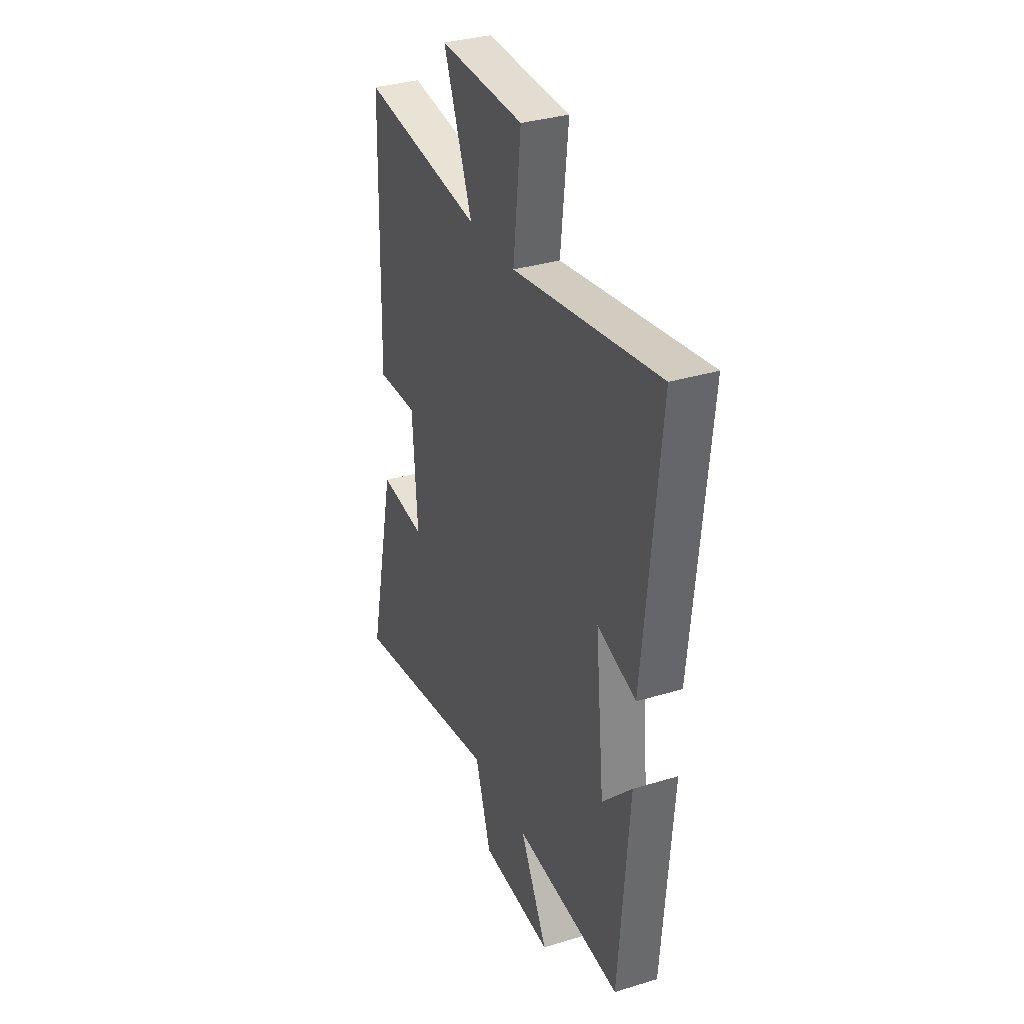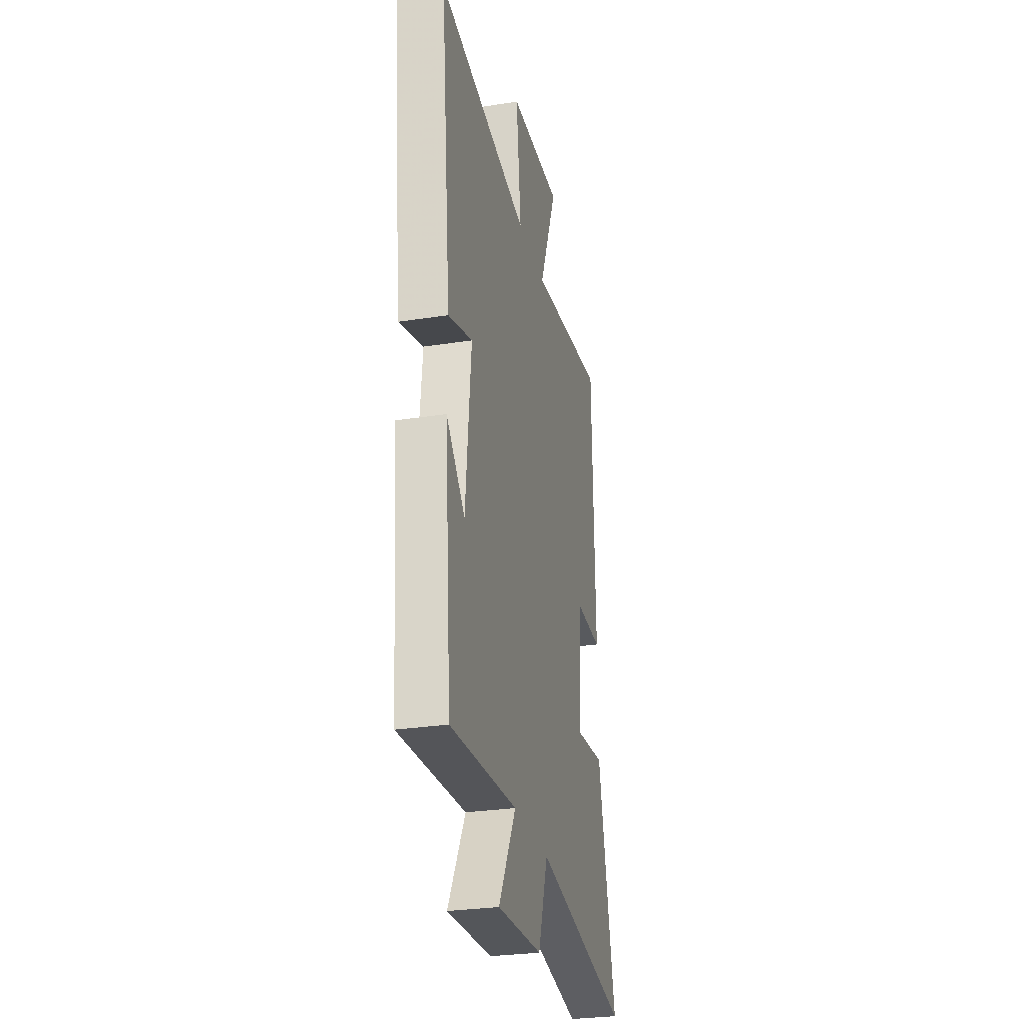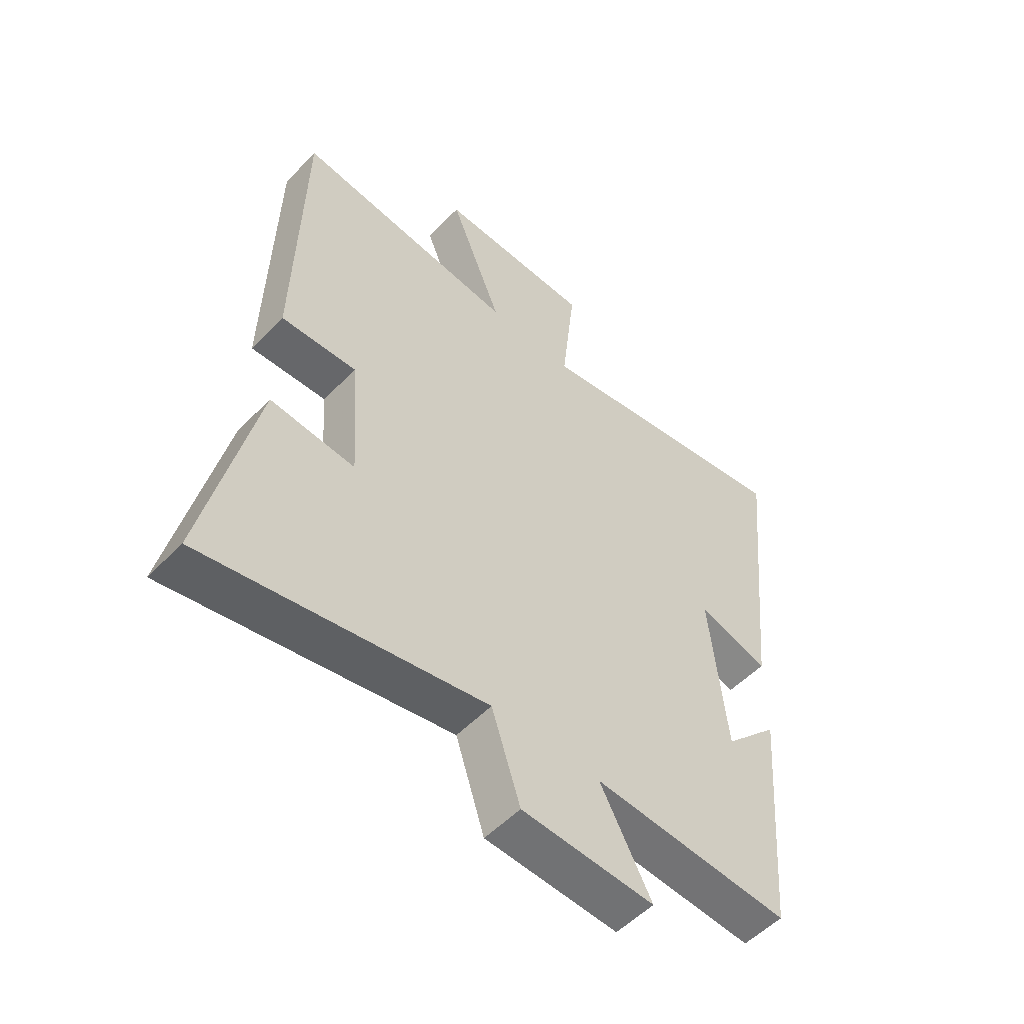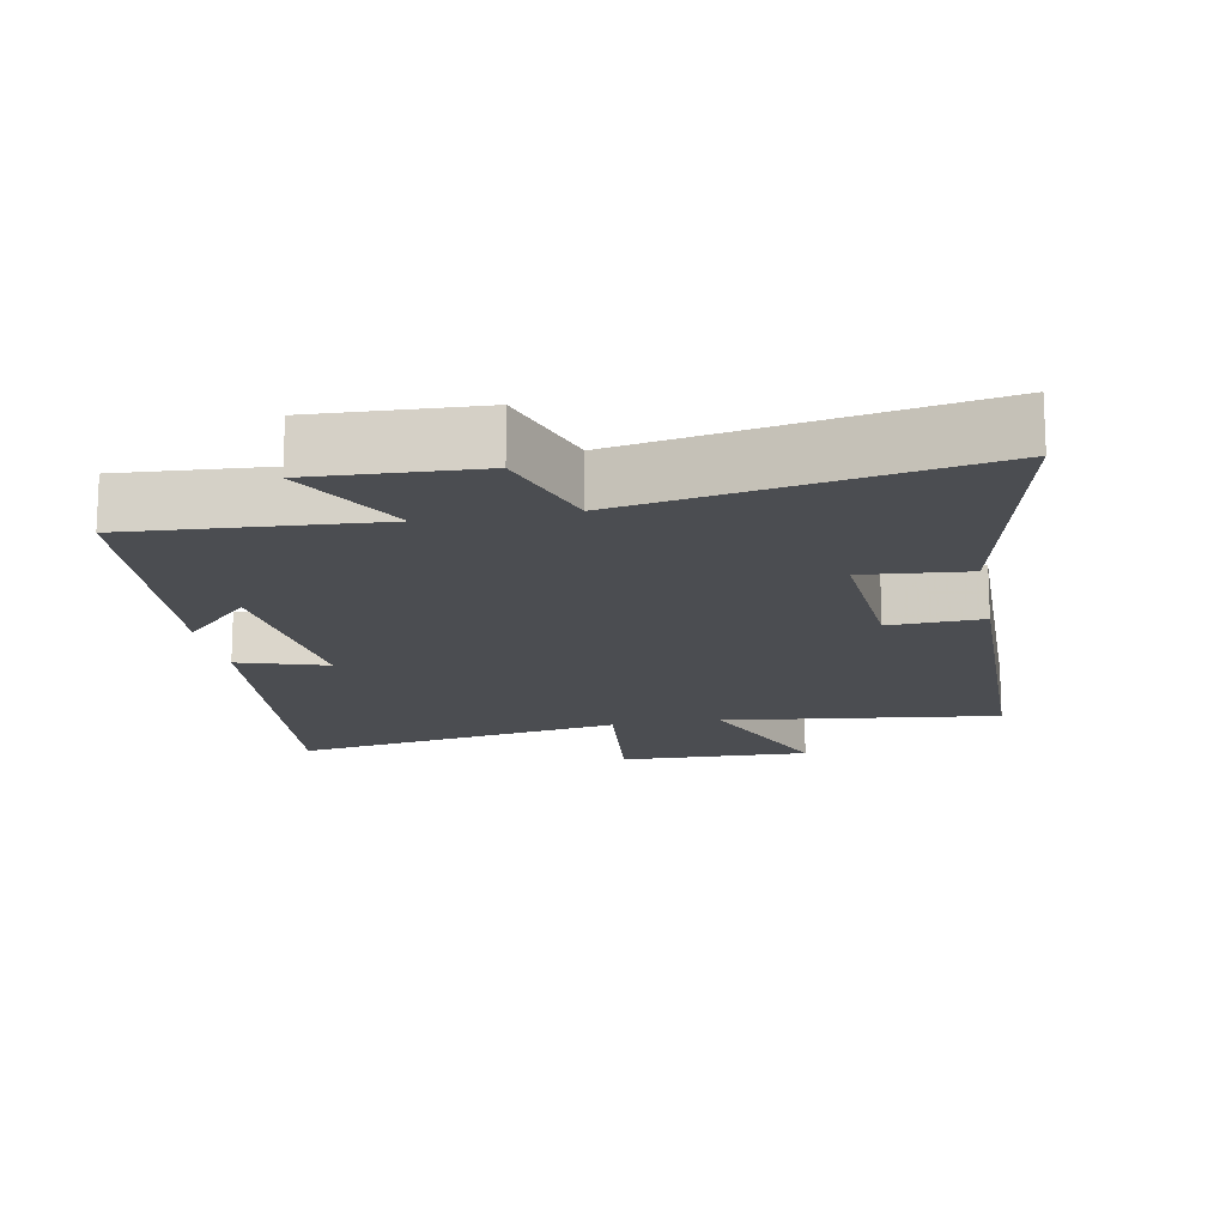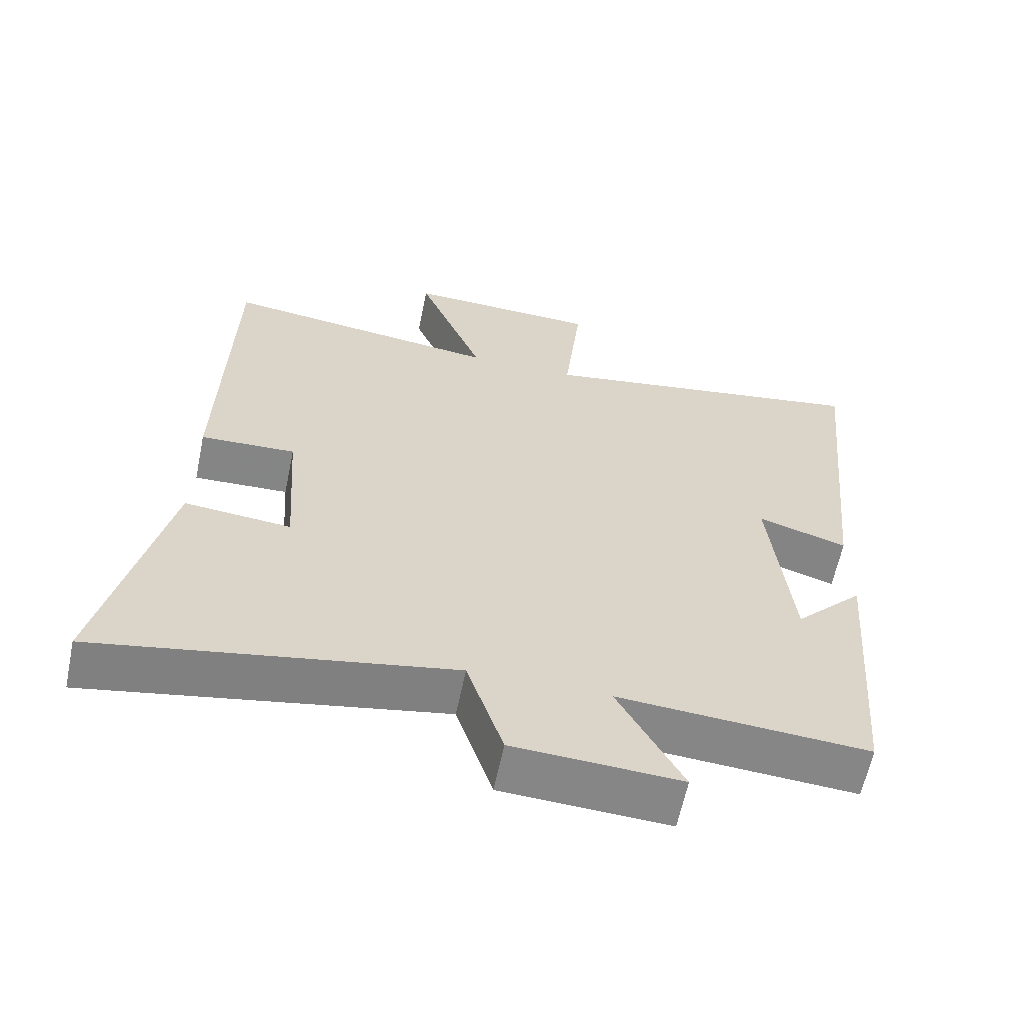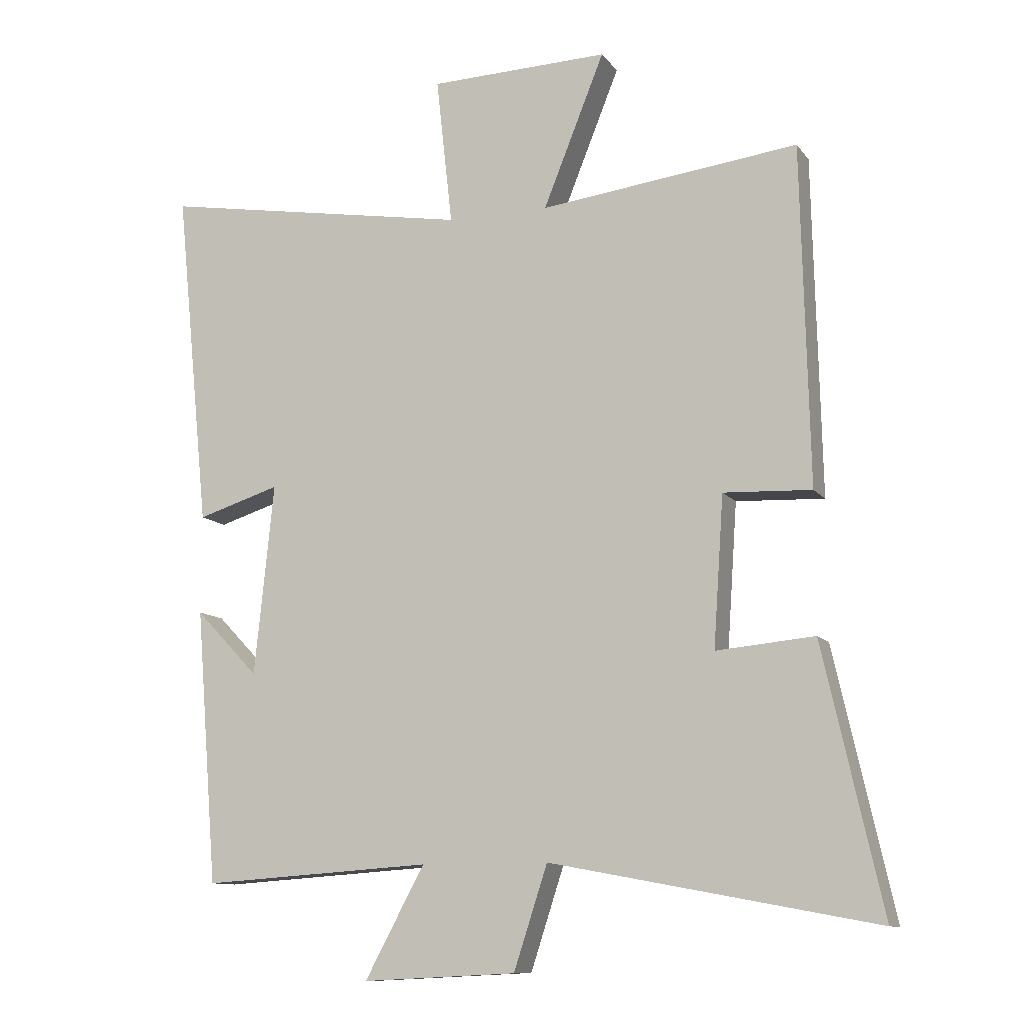
<metadata>
{"format":"obj","ext":"obj","renderer":"f3d","projection":"perspective","resolution":1024,"background":"white","views":[{"elev":33.7,"azim":67.4,"up":"+Z"},{"elev":-28.4,"azim":103.3,"up":"+Z"},{"elev":-53.7,"azim":-42.7,"up":"+Z"},{"elev":-15.7,"azim":-169.3,"up":"+Y"},{"elev":-61.9,"azim":-11.7,"up":"+Z"},{"elev":-10.9,"azim":-158.3,"up":"+Z"}]}
</metadata>
<code>
v 0.466 0.07 -0.524
v 0.11 0.07 -0.5
v 0.202 0.07 -0.671
v -0.036 0.07 -0.659
v -0.088 0.07 -0.5
v -0.591 0.07 -0.594
v -0.5 0.07 -0.187
v -0.348 0.07 -0.201
v -0.364 0.07 0.031
v -0.5 0.07 0.025
v -0.488 0.07 0.549
v -0.088 0.07 0.5
v -0.183 0.07 0.737
v 0.095 0.07 0.729
v 0.07 0.07 0.5
v 0.553 0.07 0.582
v 0.5 0.07 0.055
v 0.372 0.07 0.095
v 0.402 0.07 -0.201
v 0.5 0.07 -0.099
v 0.466 0 -0.524
v 0.11 0 -0.5
v 0.202 0 -0.671
v -0.036 0 -0.659
v -0.088 0 -0.5
v -0.591 0 -0.594
v -0.5 0 -0.187
v -0.348 0 -0.201
v -0.364 0 0.031
v -0.5 0 0.025
v -0.488 0 0.549
v -0.088 0 0.5
v -0.183 0 0.737
v 0.095 0 0.729
v 0.07 0 0.5
v 0.553 0 0.582
v 0.5 0 0.055
v 0.372 0 0.095
v 0.402 0 -0.201
v 0.5 0 -0.099
f 19 20 1
f 15 16 17 18
f 15 18 19
f 12 13 14 15
f 12 15 19 1
f 9 10 11 12
f 8 9 12 1
f 5 6 7 8
f 2 3 4 5
f 2 5 8
f 1 2 8
f 21 40 39
f 38 37 36 35
f 39 38 35
f 35 34 33 32
f 21 39 35 32
f 32 31 30 29
f 21 32 29 28
f 28 27 26 25
f 25 24 23 22
f 28 25 22
f 28 22 21
f 1 21 22 2
f 2 22 23 3
f 3 23 24 4
f 4 24 25 5
f 5 25 26 6
f 6 26 27 7
f 7 27 28 8
f 8 28 29 9
f 9 29 30 10
f 10 30 31 11
f 11 31 32 12
f 12 32 33 13
f 13 33 34 14
f 14 34 35 15
f 15 35 36 16
f 16 36 37 17
f 17 37 38 18
f 18 38 39 19
f 19 39 40 20
f 20 40 21 1

</code>
